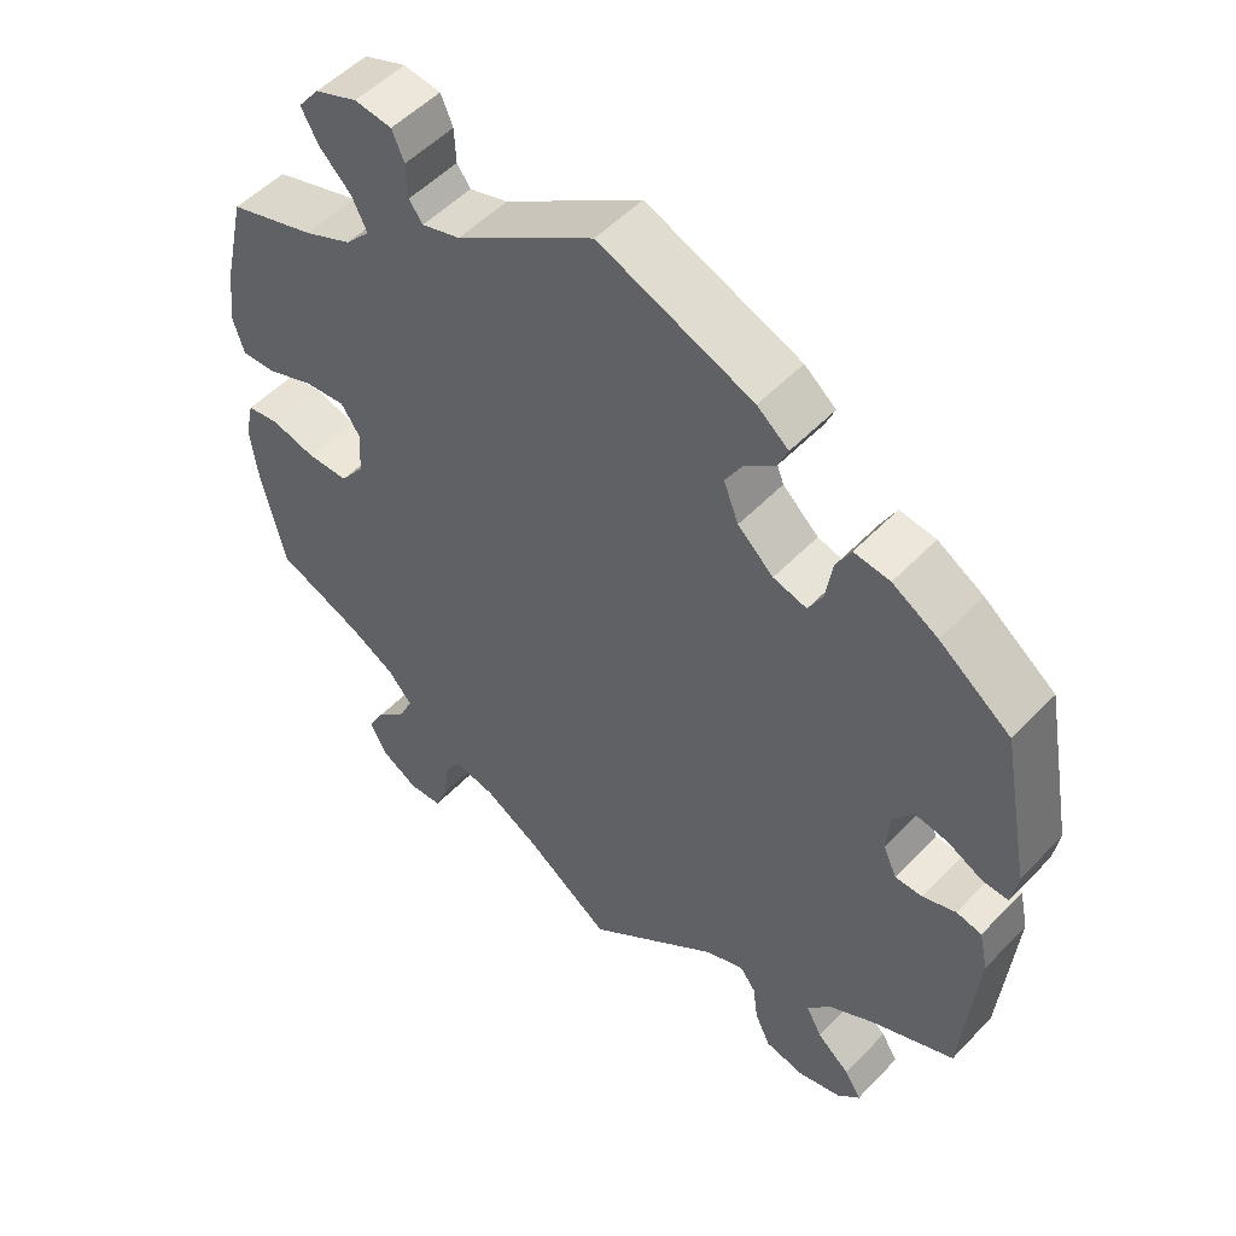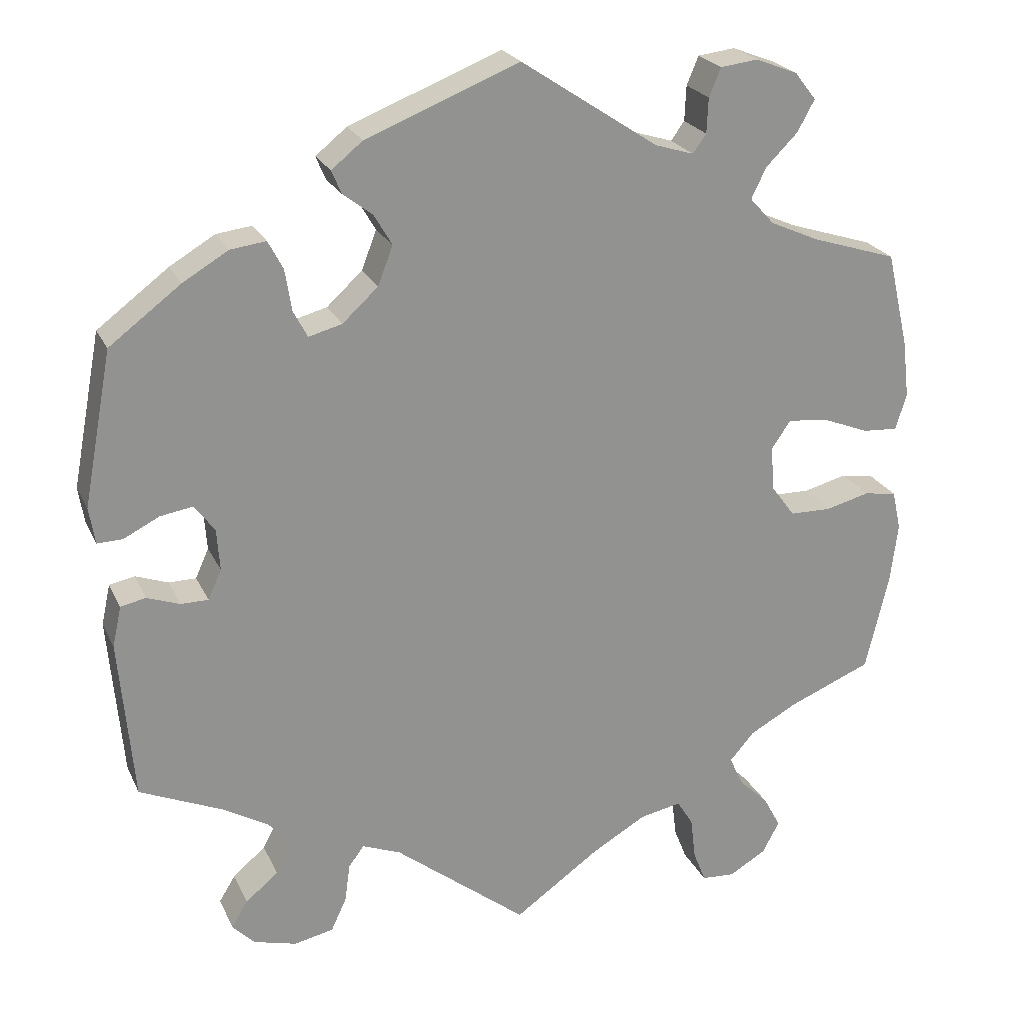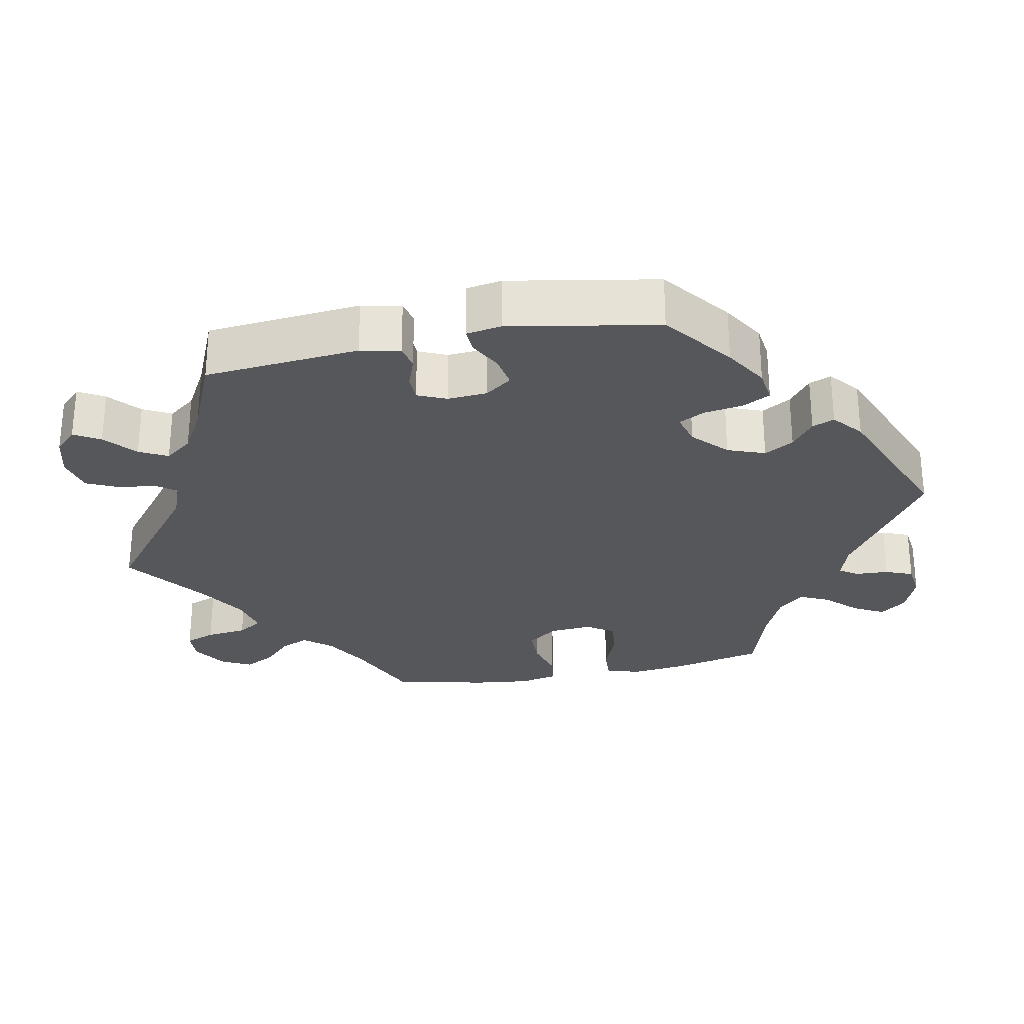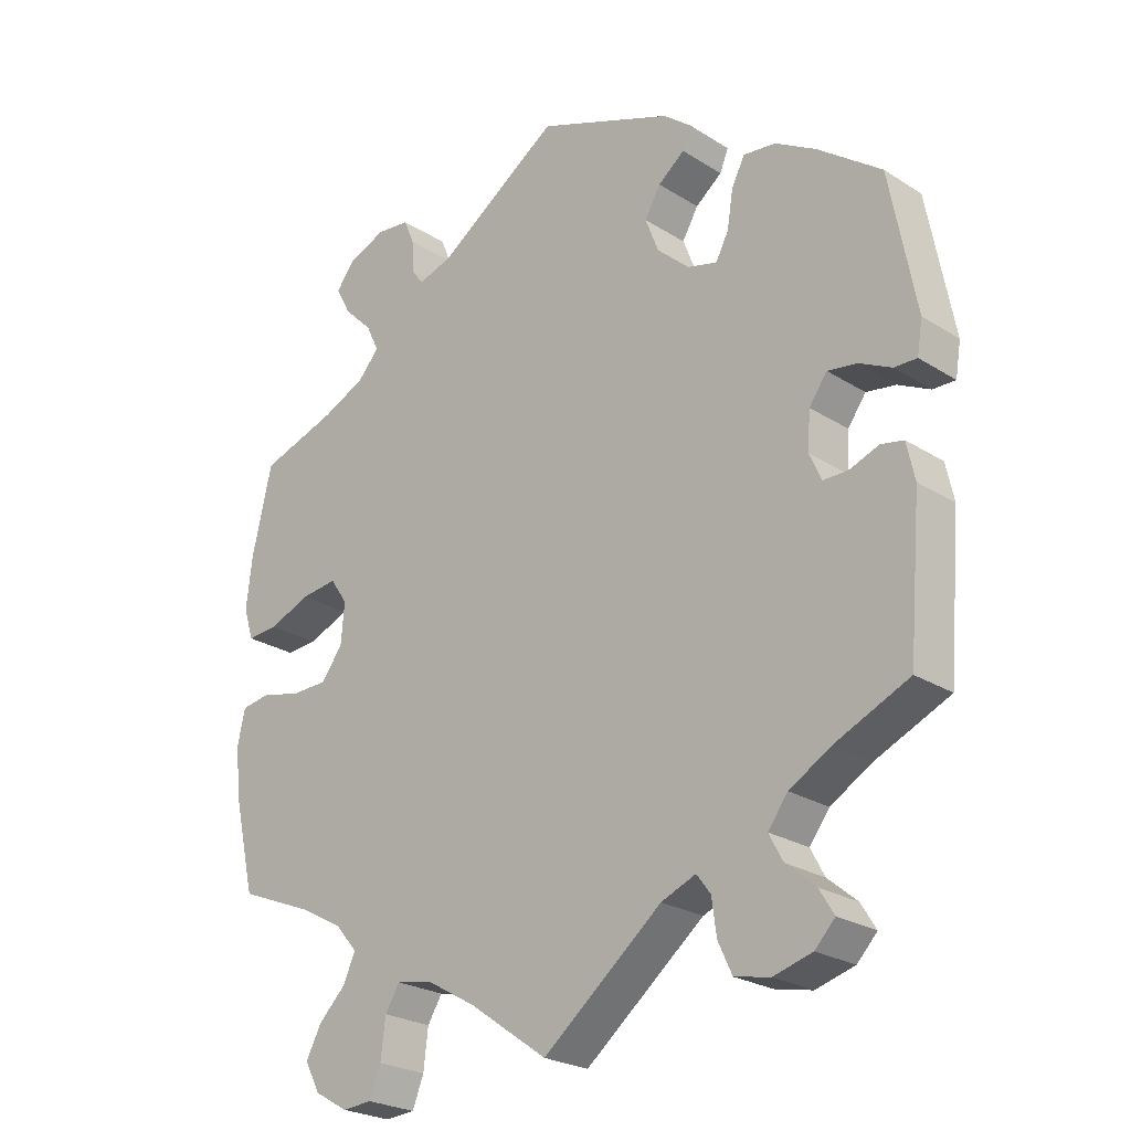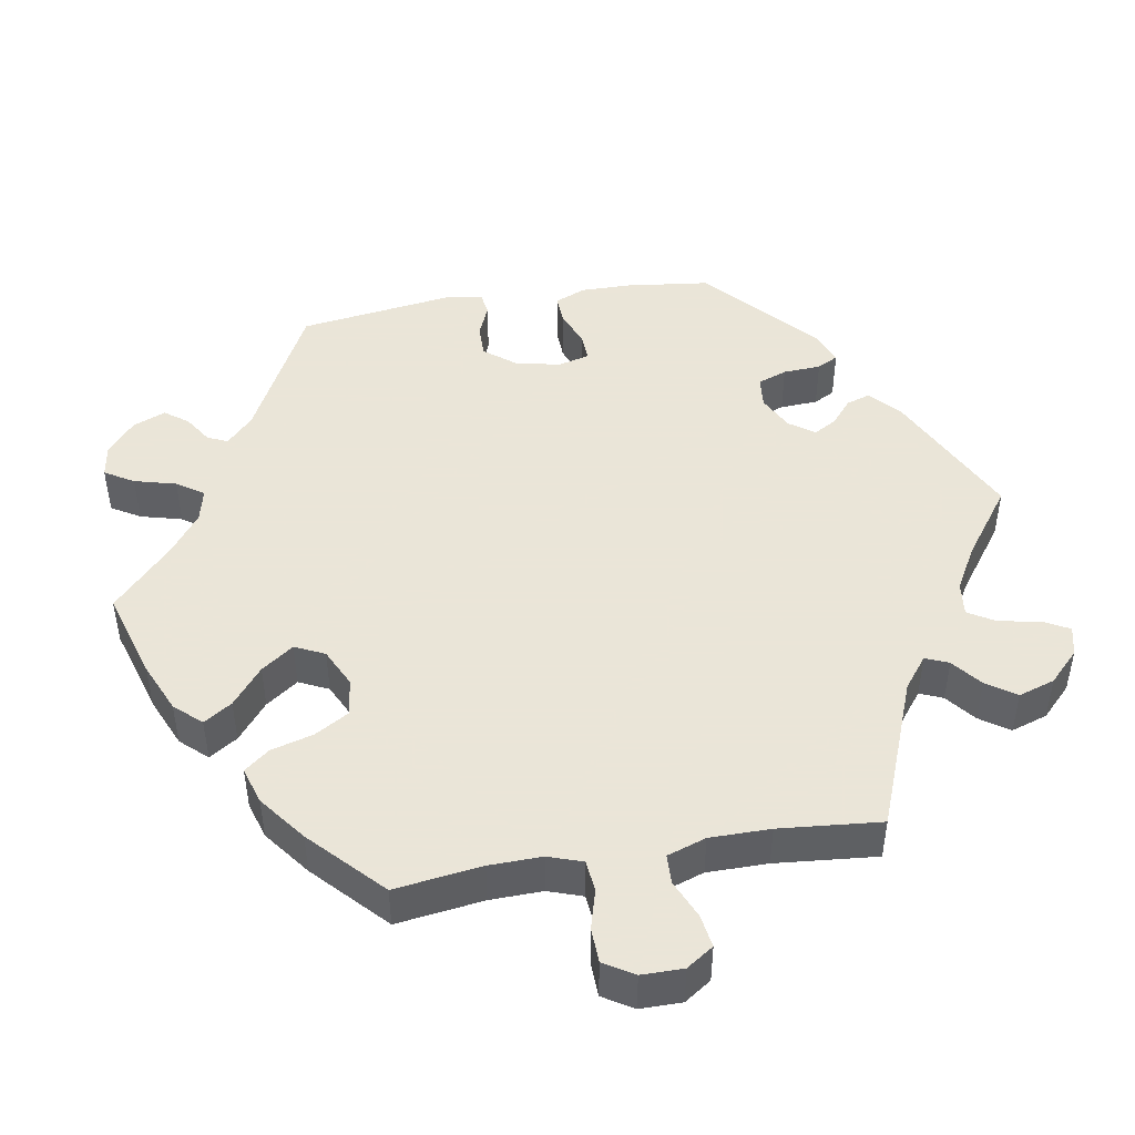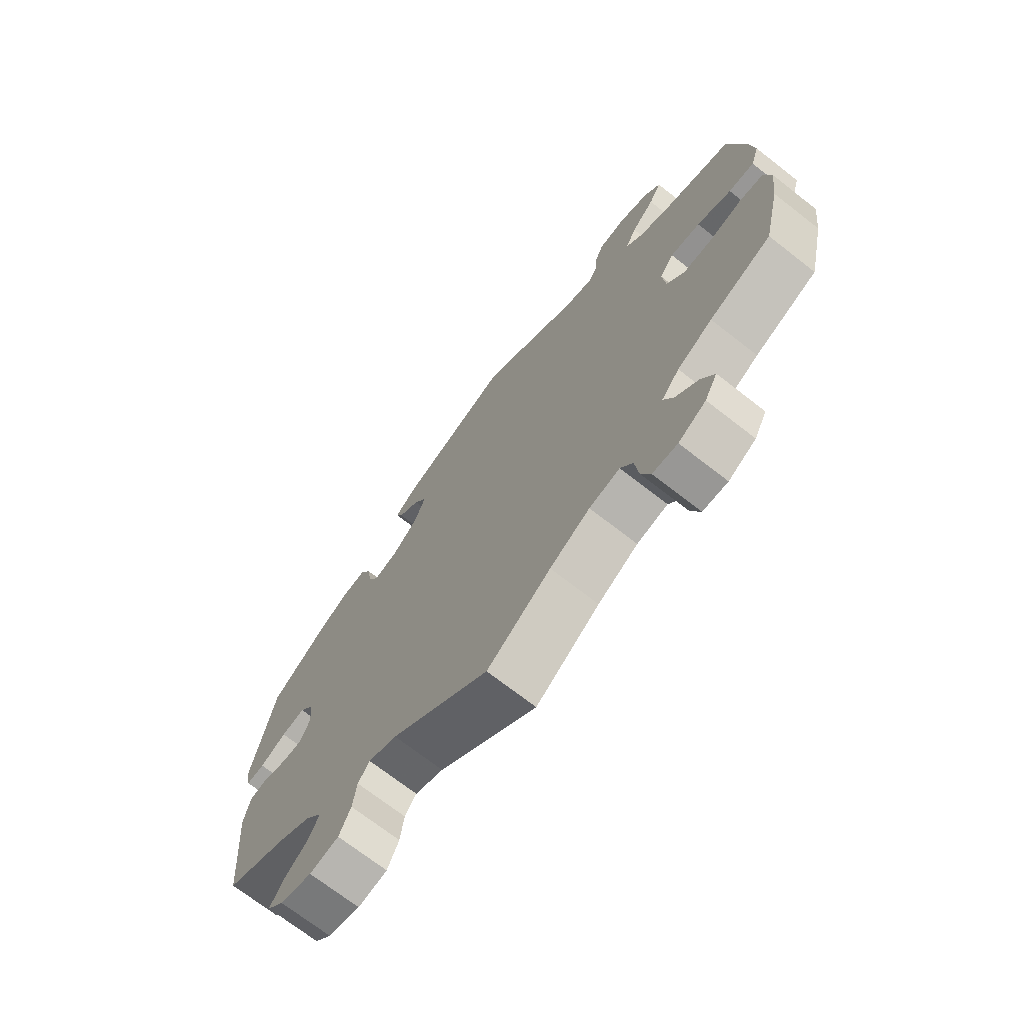
<metadata>
{"format":"obj","ext":"obj","renderer":"f3d","projection":"perspective","resolution":1024,"background":"white","views":[{"elev":52.3,"azim":-137.9,"up":"+Z"},{"elev":23.4,"azim":-20.2,"up":"+Z"},{"elev":-27.4,"azim":-78.4,"up":"+Y"},{"elev":-24.6,"azim":-135.9,"up":"+Z"},{"elev":45.5,"azim":140.3,"up":"+Y"},{"elev":-71.5,"azim":52.1,"up":"+Z"}]}
</metadata>
<code>
v -0.195 0.07 0.443
v 0.568 0.07 -0.178
v -0.284 0.07 0.294
v 0.189 0.07 -0.496
v 0.537 0.07 -0.31
v 0.255 0.07 0.506
v -0.179 0.07 -0.478
v 0.566 0.07 -0.044
v 0.36 0.07 -0.391
v -0.442 0.07 0.086
v 0.522 0.07 -0.037
v 0.396 0.07 0.09
v -0.399 0.07 -0.51
v -0.332 0.07 0.424
v 0.327 0.07 -0.429
v 0.267 0.07 -0.52
v 0.537 0.07 0.31
v 0 0.07 -0.62
v -0.411 0.07 -0.007
v -0.312 0.07 0.386
v -0.51 0.07 -0.031
v -0.235 0.07 0.474
v -0.191 0.07 0.35
v 0.37 0.07 0.052
v 0.409 0.07 -0.552
v 0.375 0.07 -0.008
v -0.466 0.07 -0.047
v 0.116 0.07 -0.538
v 0.323 0.07 0.412
v -0 0.07 0.62
v 0.185 0.07 0.497
v 0.421 0.07 0.347
v -0.486 0.07 0.079
v 0.274 0.07 -0.578
v -0.333 0.07 -0.593
v -0.568 0.07 0.054
v -0.248 0.07 0.505
v -0.206 0.07 0.539
v 0.514 0.07 0.059
v -0.537 0.07 -0.31
v -0.537 0.07 0.31
v -0.239 0.07 0.306
v 0.345 0.07 -0.469
v 0.578 0.07 -0.097
v -0.544 0.07 -0.038
v 0.356 0.07 0.376
v -0.364 0.07 -0.395
v 0.561 0.07 0.056
v -0.38 0.07 0.418
v -0.303 0.07 0.33
v 0.245 0.07 -0.485
v -0.171 0.07 0.402
v 0.424 0.07 -0.356
v 0.451 0.07 0.084
v -0.259 0.07 -0.537
v 0.386 0.07 0.496
v -0.556 0.07 -0.093
v -0.576 0.07 0.103
v -0.334 0.07 -0.434
v -0.28 0.07 -0.582
v -0.429 0.07 -0.047
v -0.355 0.07 -0.473
v 0.407 0.07 -0.051
v 0.409 0.07 0.538
v -0.391 0.07 -0.577
v -0.426 0.07 -0.359
v -0.534 0.07 0.055
v 0.257 0.07 0.553
v 0.386 0.07 -0.509
v 0.386 0.07 -0.595
v 0.323 0.07 0.597
v 0.273 0.07 0.591
v 0.291 0.07 -0.621
v 0.343 0.07 0.453
v 0.237 0.07 0.481
v 0.567 0.07 0.181
v -0.421 0.07 -0.546
v -0.252 0.07 -0.485
v 0.463 0.07 -0.052
v 0.336 0.07 -0.624
v -0.441 0.07 0.382
v 0.38 0.07 0.575
v -0.415 0.07 0.049
v -0.231 0.07 -0.457
v 0.576 0.07 0.104
v -0.195 -0 0.443
v 0.568 -0 -0.178
v -0.284 -0 0.294
v 0.189 -0 -0.496
v 0.537 -0 -0.31
v 0.255 -0 0.506
v -0.179 -0 -0.478
v 0.566 -0 -0.044
v 0.36 -0 -0.391
v -0.442 -0 0.086
v 0.522 -0 -0.037
v 0.396 -0 0.09
v -0.399 -0 -0.51
v -0.332 -0 0.424
v 0.327 -0 -0.429
v 0.267 -0 -0.52
v 0.537 -0 0.31
v 0 -0 -0.62
v -0.411 -0 -0.007
v -0.312 -0 0.386
v -0.51 -0 -0.031
v -0.235 -0 0.474
v -0.191 -0 0.35
v 0.37 -0 0.052
v 0.409 -0 -0.552
v 0.375 -0 -0.008
v -0.466 -0 -0.047
v 0.116 -0 -0.538
v 0.323 -0 0.412
v -0 -0 0.62
v 0.185 -0 0.497
v 0.421 -0 0.347
v -0.486 -0 0.079
v 0.274 -0 -0.578
v -0.333 -0 -0.593
v -0.568 -0 0.054
v -0.248 -0 0.505
v -0.206 -0 0.539
v 0.514 -0 0.059
v -0.537 -0 -0.31
v -0.537 -0 0.31
v -0.239 -0 0.306
v 0.345 -0 -0.469
v 0.578 -0 -0.097
v -0.544 -0 -0.038
v 0.356 -0 0.376
v -0.364 -0 -0.395
v 0.561 -0 0.056
v -0.38 -0 0.418
v -0.303 -0 0.33
v 0.245 -0 -0.485
v -0.171 -0 0.402
v 0.424 -0 -0.356
v 0.451 -0 0.084
v -0.259 -0 -0.537
v 0.386 -0 0.496
v -0.556 -0 -0.093
v -0.576 -0 0.103
v -0.334 -0 -0.434
v -0.28 -0 -0.582
v -0.429 -0 -0.047
v -0.355 -0 -0.473
v 0.407 -0 -0.051
v 0.409 -0 0.538
v -0.391 -0 -0.577
v -0.426 -0 -0.359
v -0.534 -0 0.055
v 0.257 -0 0.553
v 0.386 -0 -0.509
v 0.386 -0 -0.595
v 0.323 -0 0.597
v 0.273 -0 0.591
v 0.291 -0 -0.621
v 0.343 -0 0.453
v 0.237 -0 0.481
v 0.567 -0 0.181
v -0.421 -0 -0.546
v -0.252 -0 -0.485
v 0.463 -0 -0.052
v 0.336 -0 -0.624
v -0.441 -0 0.382
v 0.38 -0 0.575
v -0.415 -0 0.049
v -0.231 -0 -0.457
v 0.576 -0 0.104
f 32 17 76 85
f 46 32 85 48
f 29 46 48 39
f 82 64 56 74
f 82 74 29
f 71 82 29
f 6 68 72 71
f 75 6 71 29
f 31 75 29 39
f 1 22 37 38
f 52 1 38 30
f 23 52 30 31
f 49 14 20 50
f 49 50 3
f 81 49 3
f 41 81 3
f 58 41 3
f 33 67 36 58
f 10 33 58 3
f 83 10 3 42
f 57 45 21 27
f 66 40 57 27
f 47 66 27 61
f 59 47 61 19
f 65 77 13 62
f 65 62 59
f 35 65 59
f 78 55 60 35
f 78 35 59
f 84 78 59 19
f 28 18 7
f 4 28 7 84
f 51 4 84 19
f 80 73 34 16
f 80 16 51
f 70 80 51
f 43 69 25 70
f 15 43 70 51
f 9 15 51 19
f 44 2 5 53
f 79 11 8 44
f 63 79 44 53
f 26 63 53 9
f 23 31 39 54
f 42 23 54 12
f 83 42 12 24
f 9 19 83
f 24 26 9 83
f 170 161 102 117
f 133 170 117 131
f 124 133 131 114
f 159 141 149 167
f 114 159 167
f 114 167 156
f 156 157 153 91
f 114 156 91 160
f 124 114 160 116
f 123 122 107 86
f 115 123 86 137
f 116 115 137 108
f 135 105 99 134
f 88 135 134
f 88 134 166
f 88 166 126
f 88 126 143
f 143 121 152 118
f 88 143 118 95
f 127 88 95 168
f 112 106 130 142
f 112 142 125 151
f 146 112 151 132
f 104 146 132 144
f 147 98 162 150
f 144 147 150
f 144 150 120
f 120 145 140 163
f 144 120 163
f 104 144 163 169
f 92 103 113
f 169 92 113 89
f 104 169 89 136
f 101 119 158 165
f 136 101 165
f 136 165 155
f 155 110 154 128
f 136 155 128 100
f 104 136 100 94
f 138 90 87 129
f 129 93 96 164
f 138 129 164 148
f 94 138 148 111
f 139 124 116 108
f 97 139 108 127
f 109 97 127 168
f 168 104 94
f 168 94 111 109
f 76 161 170 85
f 85 170 133 48
f 48 133 124 39
f 39 124 139 54
f 54 139 97 12
f 12 97 109 24
f 24 109 111 26
f 26 111 148 63
f 63 148 164 79
f 79 164 96 11
f 11 96 93 8
f 8 93 129 44
f 44 129 87 2
f 2 87 90 5
f 5 90 138 53
f 53 138 94 9
f 9 94 100 15
f 15 100 128 43
f 43 128 154 69
f 69 154 110 25
f 25 110 155 70
f 70 155 165 80
f 80 165 158 73
f 73 158 119 34
f 34 119 101 16
f 16 101 136 51
f 51 136 89 4
f 4 89 113 28
f 28 113 103 18
f 18 103 92 7
f 7 92 169 84
f 84 169 163 78
f 78 163 140 55
f 55 140 145 60
f 60 145 120 35
f 35 120 150 65
f 65 150 162 77
f 77 162 98 13
f 13 98 147 62
f 62 147 144 59
f 59 144 132 47
f 47 132 151 66
f 66 151 125 40
f 40 125 142 57
f 57 142 130 45
f 45 130 106 21
f 21 106 112 27
f 27 112 146 61
f 61 146 104 19
f 19 104 168 83
f 83 168 95 10
f 10 95 118 33
f 33 118 152 67
f 67 152 121 36
f 36 121 143 58
f 58 143 126 41
f 41 126 166 81
f 81 166 134 49
f 49 134 99 14
f 14 99 105 20
f 20 105 135 50
f 50 135 88 3
f 3 88 127 42
f 42 127 108 23
f 23 108 137 52
f 52 137 86 1
f 1 86 107 22
f 22 107 122 37
f 37 122 123 38
f 38 123 115 30
f 30 115 116 31
f 31 116 160 75
f 75 160 91 6
f 6 91 153 68
f 68 153 157 72
f 72 157 156 71
f 71 156 167 82
f 82 167 149 64
f 64 149 141 56
f 56 141 159 74
f 74 159 114 29
f 29 114 131 46
f 46 131 117 32
f 32 117 102 17
f 17 102 161 76

</code>
